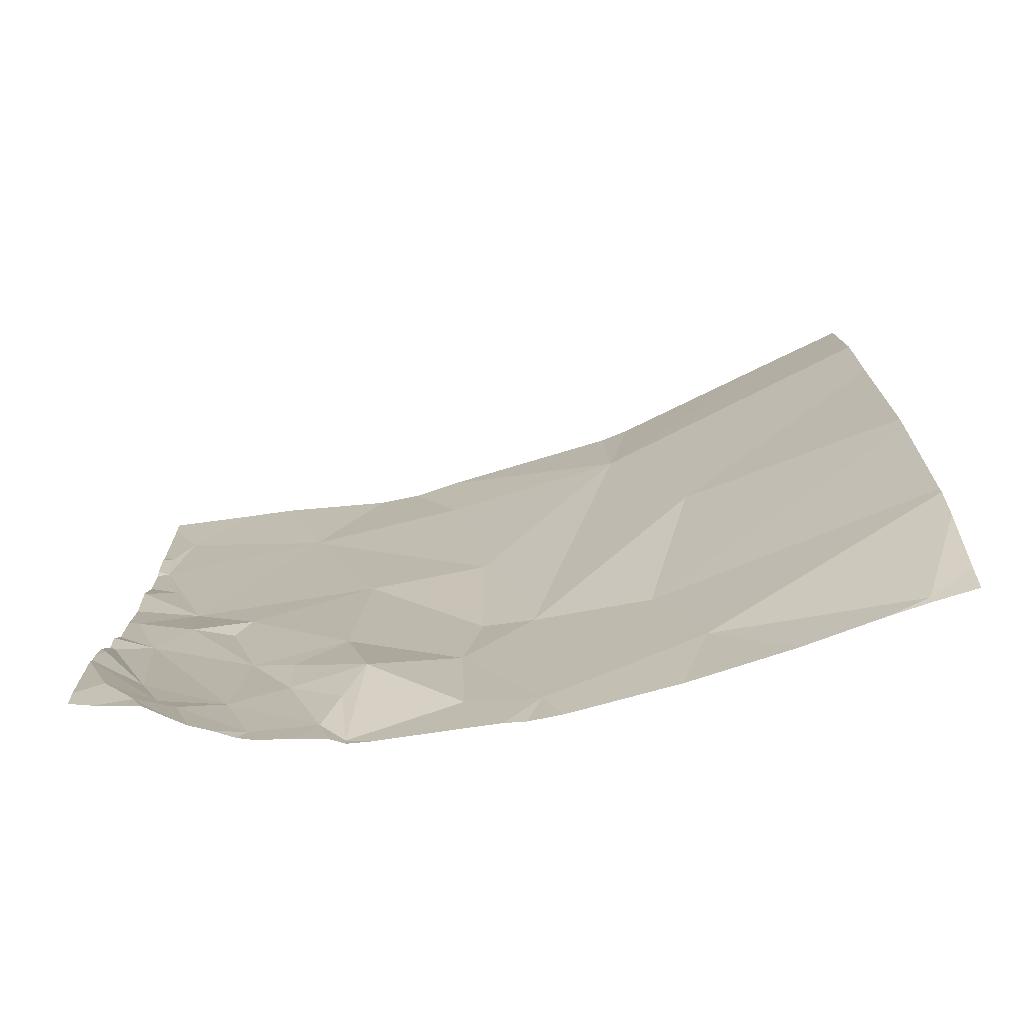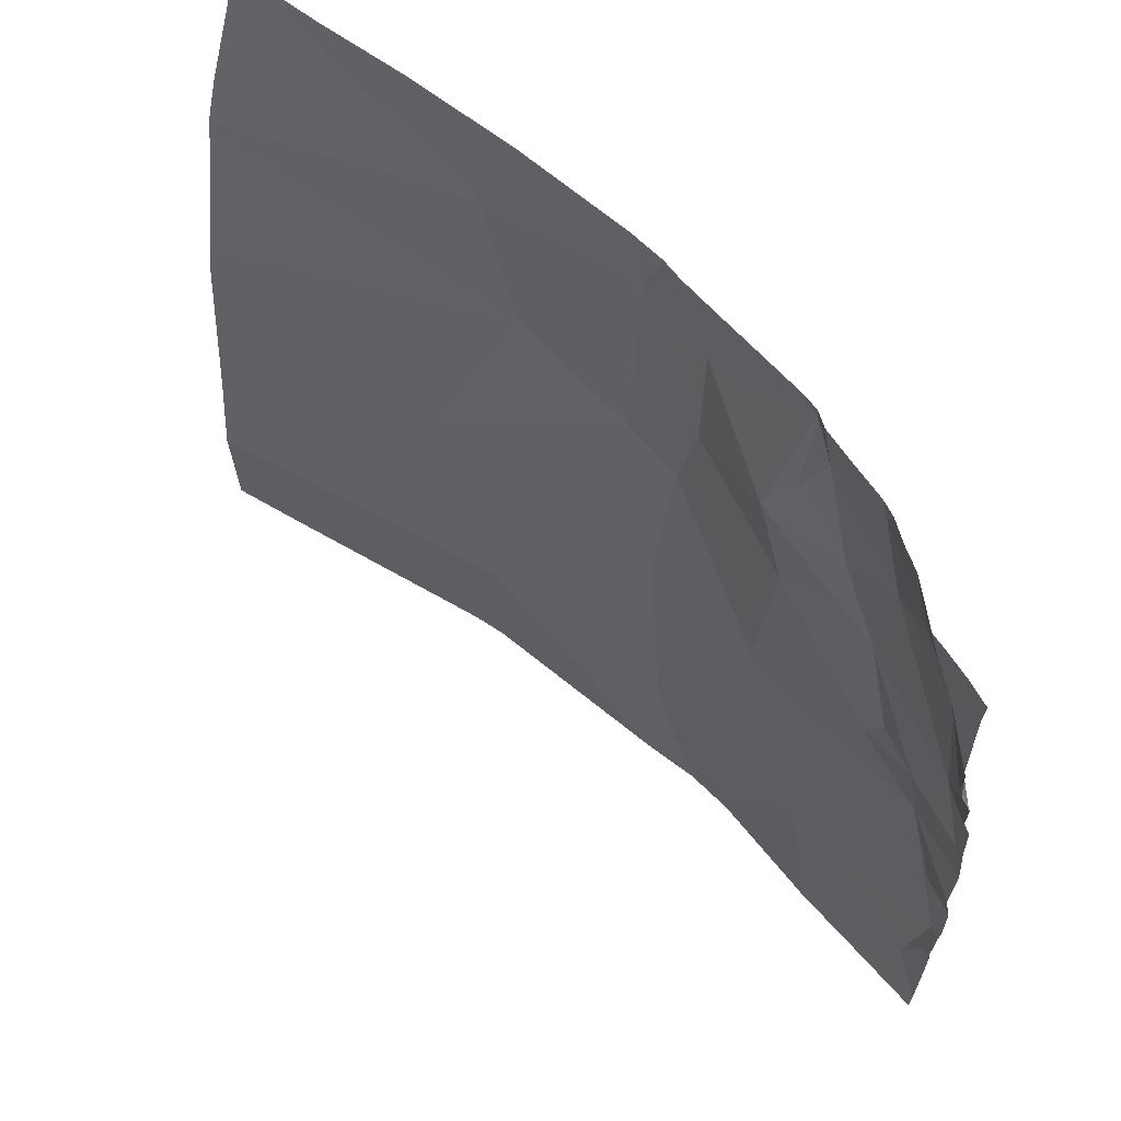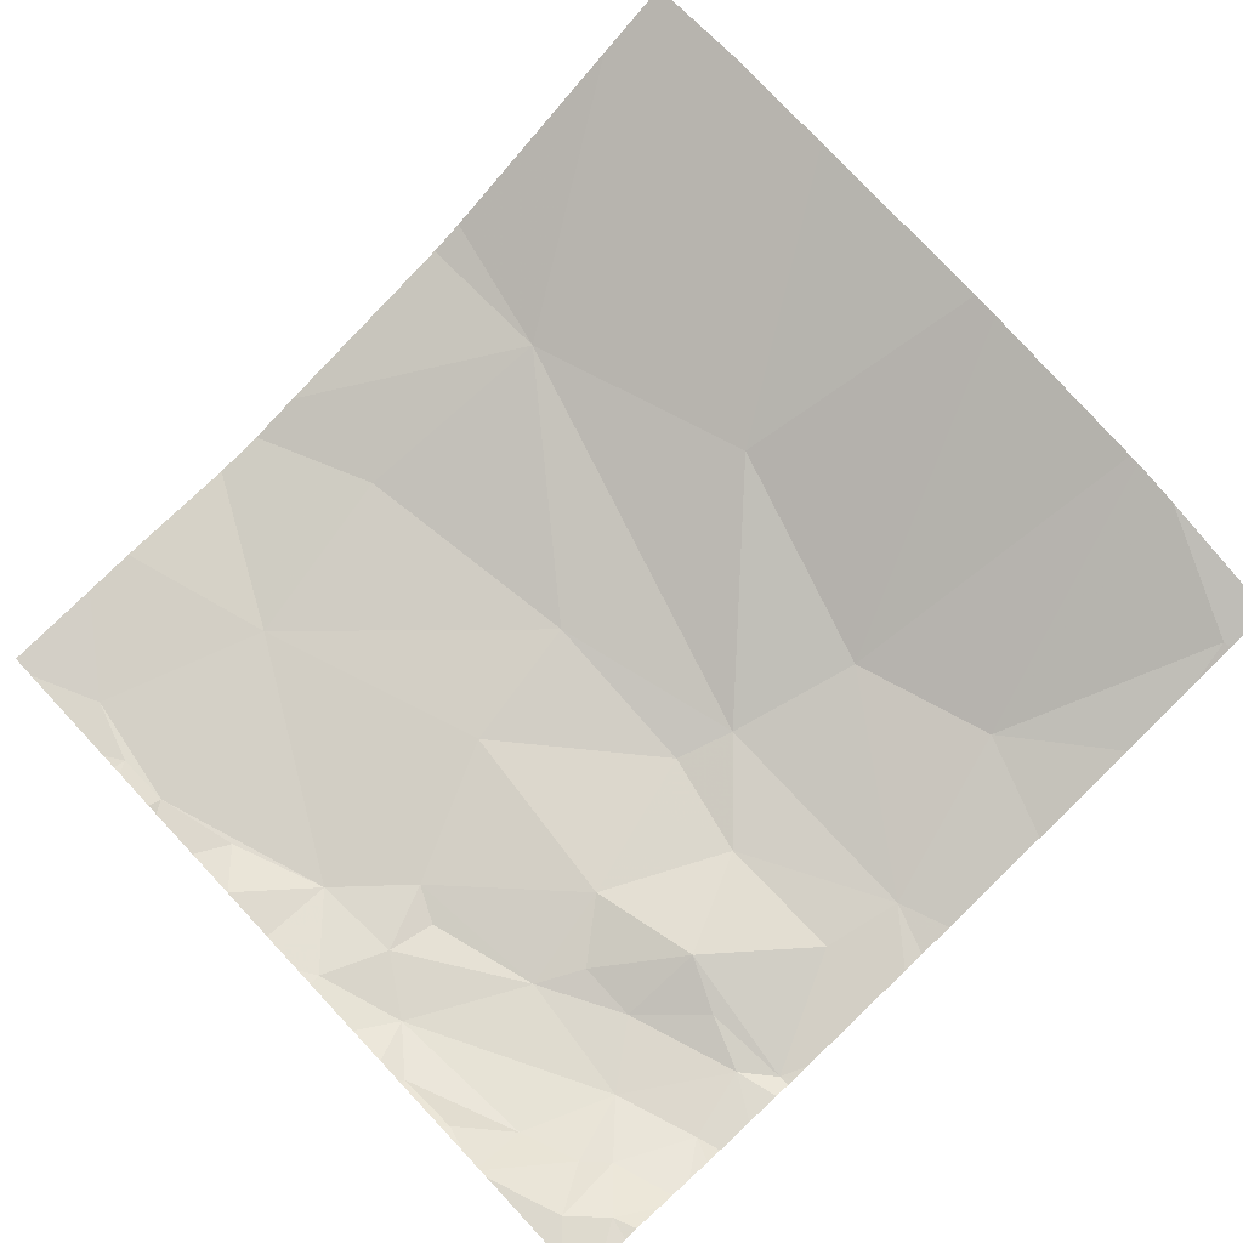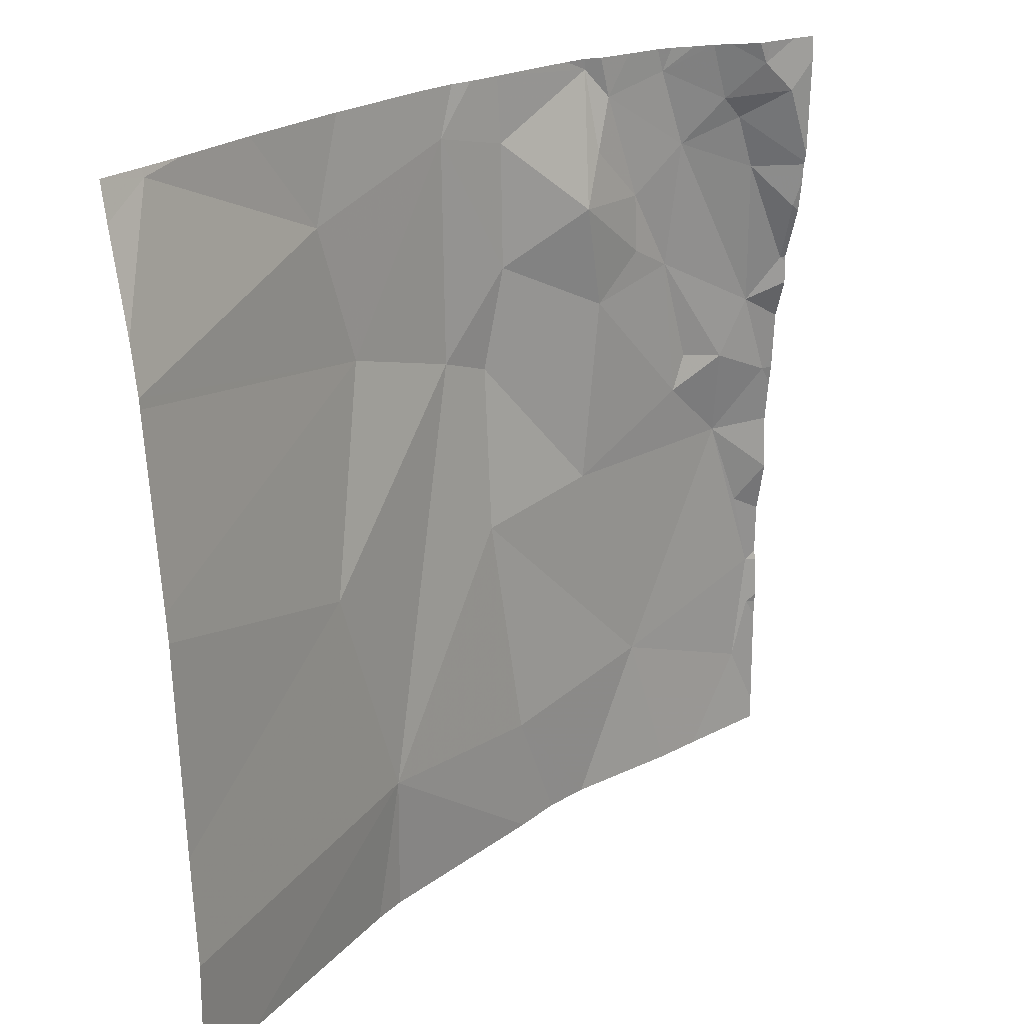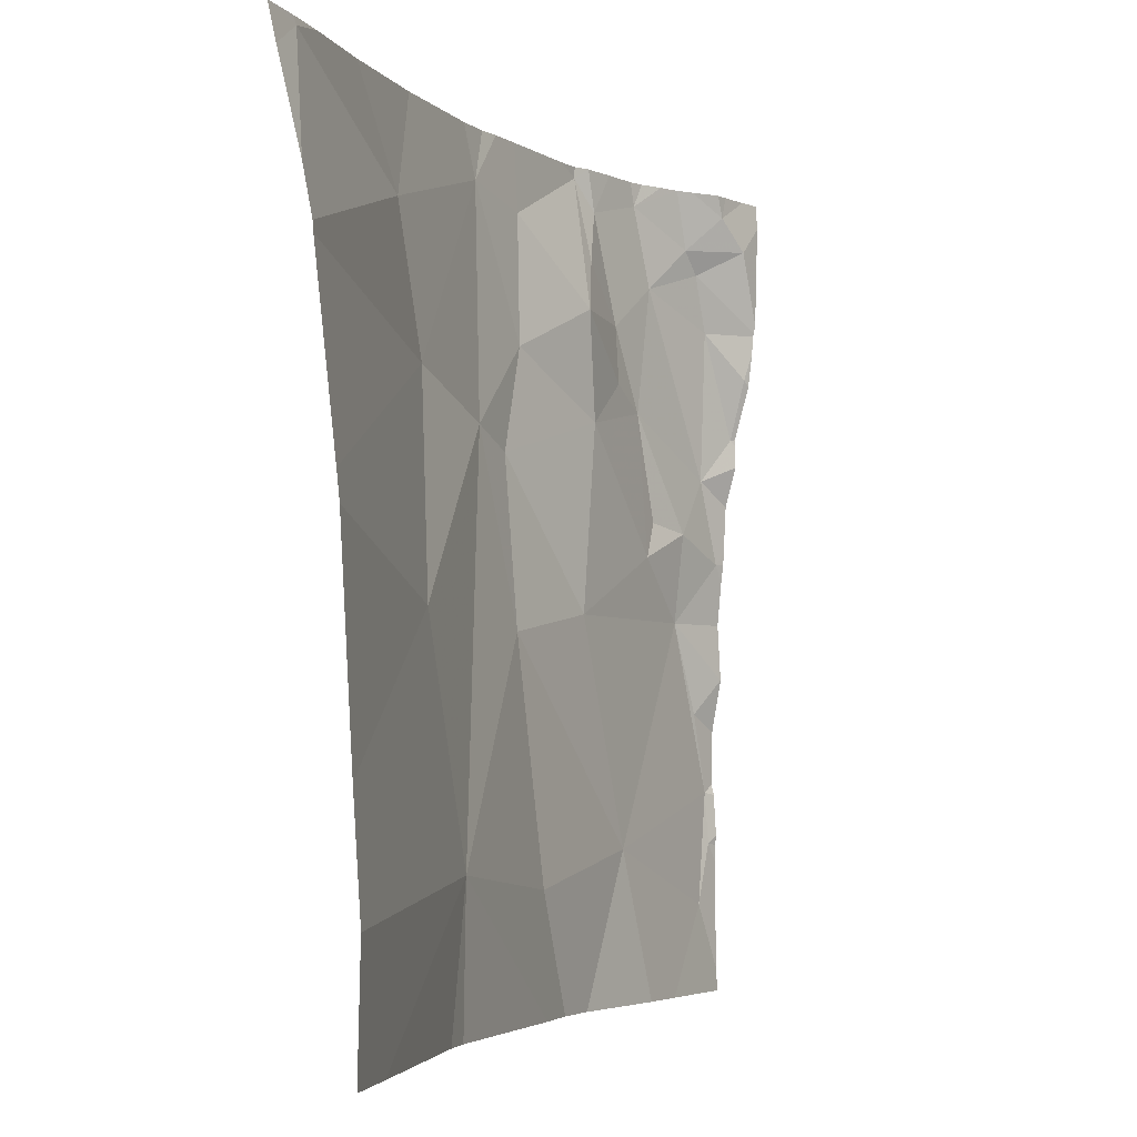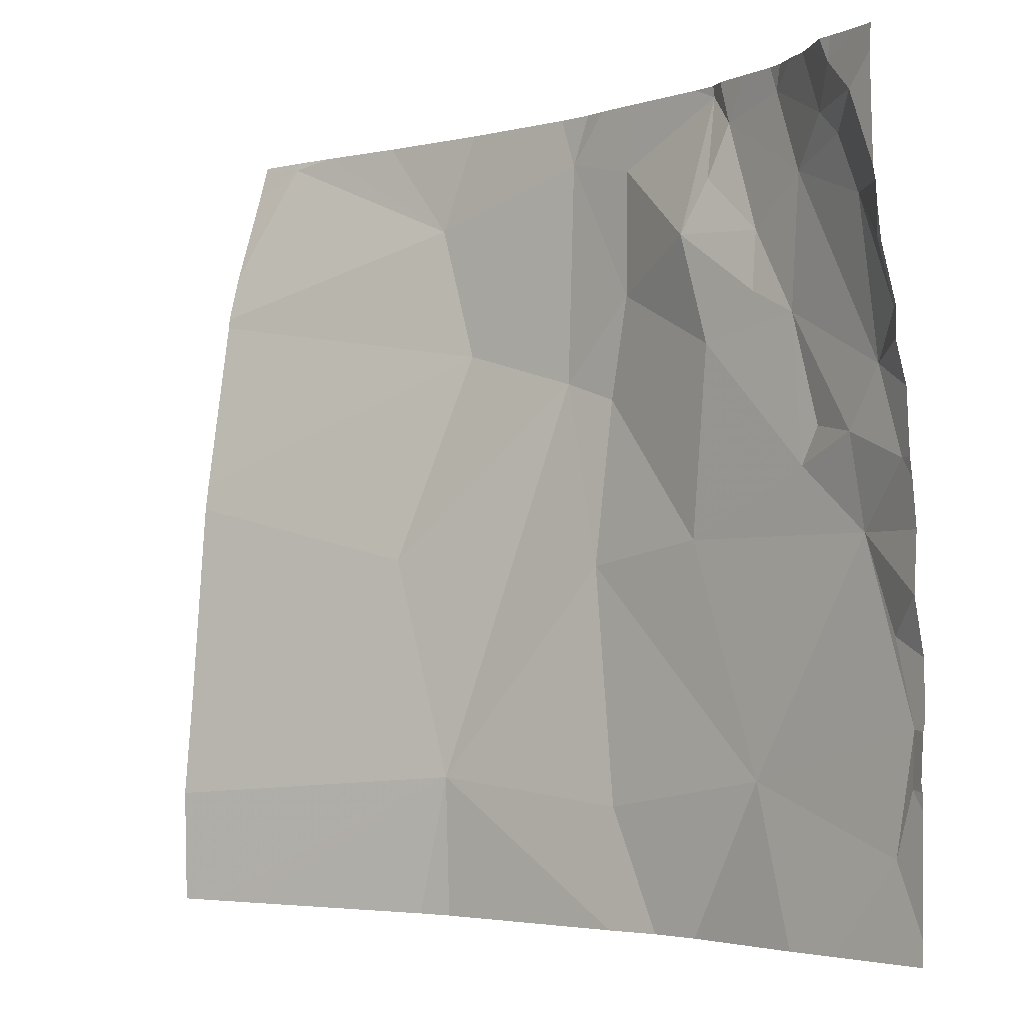
<metadata>
{"format":"obj","ext":"obj","renderer":"f3d","projection":"perspective","resolution":1024,"background":"white","views":[{"elev":15.2,"azim":178.4,"up":"+Z"},{"elev":63.6,"azim":56.3,"up":"+Y"},{"elev":72.5,"azim":136.8,"up":"+Z"},{"elev":22.6,"azim":-34.8,"up":"+Y"},{"elev":-4.1,"azim":-53.7,"up":"+Y"},{"elev":-3.1,"azim":54.7,"up":"+Y"}]}
</metadata>
<code>
v -57.36 262.5 483.3
v -57.63 262.5 483.4
v -57.58 260.9 483.5
v -57.22 262.5 483.3
v -57.14 262.5 483.3
v -56.52 262.5 483.3
v -56.48 262.5 483.3
v -56.71 260.9 483.3
v -56.33 260.8 483.2
v -56.26 260.6 483.2
v -57 260.6 483.3
v -58.28 260.9 483.8
v -58.28 261.1 483.8
v -57.74 261.4 483.5
v -58.28 261.6 483.8
v -58.28 261.6 483.8
v -57.32 261.8 483.3
v -57.19 261.8 483.3
v -56.9 261.5 483.3
v -57.2 261.4 483.3
v -57.12 260.9 483.3
v -56.34 261.3 483.2
v -56.43 261.5 483.2
v -56.26 261.3 483.2
v -56.49 260.6 483.2
v -56.27 260.6 483.2
v -56.29 260.9 483.2
v -57.12 260.6 483.3
v -56.29 261.1 483.2
v -58.28 260.6 483.8
v -56.61 260.6 483.3
v -56.29 261.6 483.2
v -56.58 261.6 483.2
v -57.61 261.9 483.4
v -58.28 262.1 483.7
v -58.28 262.1 483.7
v -57.7 262.3 483.4
v -58.28 262.2 483.7
v -58.17 262.5 483.6
v -58.28 262.4 483.6
v -57.31 262.4 483.3
v -56.72 262 483.3
v -56.62 262 483.2
v -56.85 261.9 483.3
v -56.72 262.1 483.2
v -56.85 262.3 483.3
v -56.81 262.4 483.2
v -57.14 262.3 483.3
v -56.58 262.3 483.2
v -57.13 262 483.3
v -56.91 262.2 483.3
v -56.65 262.4 483.2
v -56.87 262.5 483.2
v -56.48 262.4 483.3
v -56.43 262.3 483.3
v -56.54 261.7 483.2
v -56.44 261.7 483.2
v -56.89 260.6 483.3
v -56.35 261.8 483.2
v -57.57 260.6 483.5
v -58.11 260.6 483.7
v -56.38 262.2 483.3
v -56.27 262.1 483.3
v -56.27 261.9 483.3
v -58.21 260.6 483.8
v -57.65 260.6 483.5
v -56.4 262.4 483.3
v -56.32 262.4 483.3
v -58.28 262.5 483.6
v -56.26 260.6 483.2
v -56.26 261.5 483.2
v -56.26 261.3 483.2
v -56.26 261 483.2
v -56.26 260.9 483.2
v -56.26 261.1 483.2
v -56.26 261.2 483.2
v -56.26 260.9 483.2
v -56.26 260.8 483.2
v -56.26 261.3 483.2
v -56.26 261.6 483.2
v -56.26 261.1 483.2
v -56.26 261.9 483.3
v -56.26 261.8 483.2
v -56.26 262.2 483.3
v -56.26 262.2 483.3
v -56.26 262.1 483.3
v -56.26 262 483.3
v -56.26 261.6 483.2
v -56.26 261.6 483.2
v -56.26 261.9 483.3
v -56.26 261.9 483.3
v -56.26 262.2 483.3
v -56.26 262.4 483.3
v -58.18 262.5 483.6
v -58.18 262.5 483.6
v -58.07 262.5 483.5
v -57.88 262.5 483.5
v -56.75 262.5 483.2
v -56.67 262.5 483.2
v -57.28 262.5 483.3
v -56.83 262.5 483.2
v -56.87 262.5 483.2
v -56.93 262.5 483.2
v -56.89 262.5 483.2
v -56.39 262.5 483.3
v -56.42 262.5 483.3
v -56.31 262.5 483.3
v -56.63 262.5 483.3
v -56.57 262.5 483.3
v -56.26 262.5 483.3
f 95 39 96
f 94 39 95
f 69 40 39
f 12 3 13
f 13 14 15
f 15 14 16
f 14 3 17
f 3 14 13
f 65 12 30
f 19 18 20
f 20 17 3
f 58 21 11
f 3 21 20
f 8 19 20
f 8 20 21
f 21 3 28
f 23 22 24
f 71 24 72
f 103 53 104
f 8 9 29
f 22 29 75
f 8 29 23
f 22 23 29
f 9 27 29
f 77 9 78
f 32 23 71
f 102 53 101
f 19 23 33
f 9 8 31
f 101 47 98
f 19 8 23
f 29 27 73
f 24 22 76
f 16 34 35
f 35 34 36
f 36 37 38
f 38 39 40
f 34 37 36
f 17 34 14
f 14 34 16
f 37 34 41
f 37 41 1
f 37 39 38
f 34 17 41
f 43 42 44
f 46 45 47
f 4 48 5
f 45 49 47
f 19 44 18
f 18 44 50
f 51 48 50
f 49 52 47
f 45 51 42
f 44 42 51
f 47 53 46
f 17 50 41
f 44 51 50
f 51 45 46
f 51 46 53
f 48 51 53
f 43 44 33
f 18 17 20
f 44 19 33
f 41 50 48
f 17 18 50
f 55 54 49
f 43 56 57
f 57 23 32
f 55 62 84
f 49 45 43
f 33 56 43
f 59 43 57
f 64 63 62
f 23 57 33
f 84 63 86
f 100 41 4
f 59 64 62
f 68 67 54
f 54 55 68
f 99 52 108
f 83 32 89
f 43 59 49
f 49 54 52
f 33 57 56
f 54 67 7
f 62 55 49
f 59 57 32
f 68 55 85
f 49 59 62
f 64 59 82
f 45 42 43
f 87 64 91
f 98 47 52
f 69 39 94
f 96 37 97
f 98 52 99
f 53 47 101
f 5 53 103
f 67 68 93
f 52 54 6
f 70 9 26
f 97 37 2
f 71 23 24
f 96 39 37
f 72 24 79
f 73 27 74
f 10 70 26
f 6 54 7
f 74 27 77
f 26 9 25
f 75 29 81
f 76 22 75
f 11 21 28
f 77 27 9
f 7 67 106
f 78 9 70
f 25 9 31
f 79 24 76
f 80 32 71
f 5 48 53
f 81 29 73
f 82 59 83
f 28 3 60
f 83 59 32
f 31 8 58
f 84 62 63
f 85 55 84
f 58 8 21
f 4 41 48
f 86 63 87
f 87 63 64
f 60 3 66
f 88 32 80
f 89 32 88
f 2 37 1
f 66 3 61
f 90 64 82
f 91 64 90
f 1 41 100
f 92 68 85
f 61 3 65
f 93 68 92
f 65 3 12
f 107 93 110
f 104 53 102
f 105 67 107
f 106 67 105
f 107 67 93
f 108 52 109
f 109 52 6

</code>
